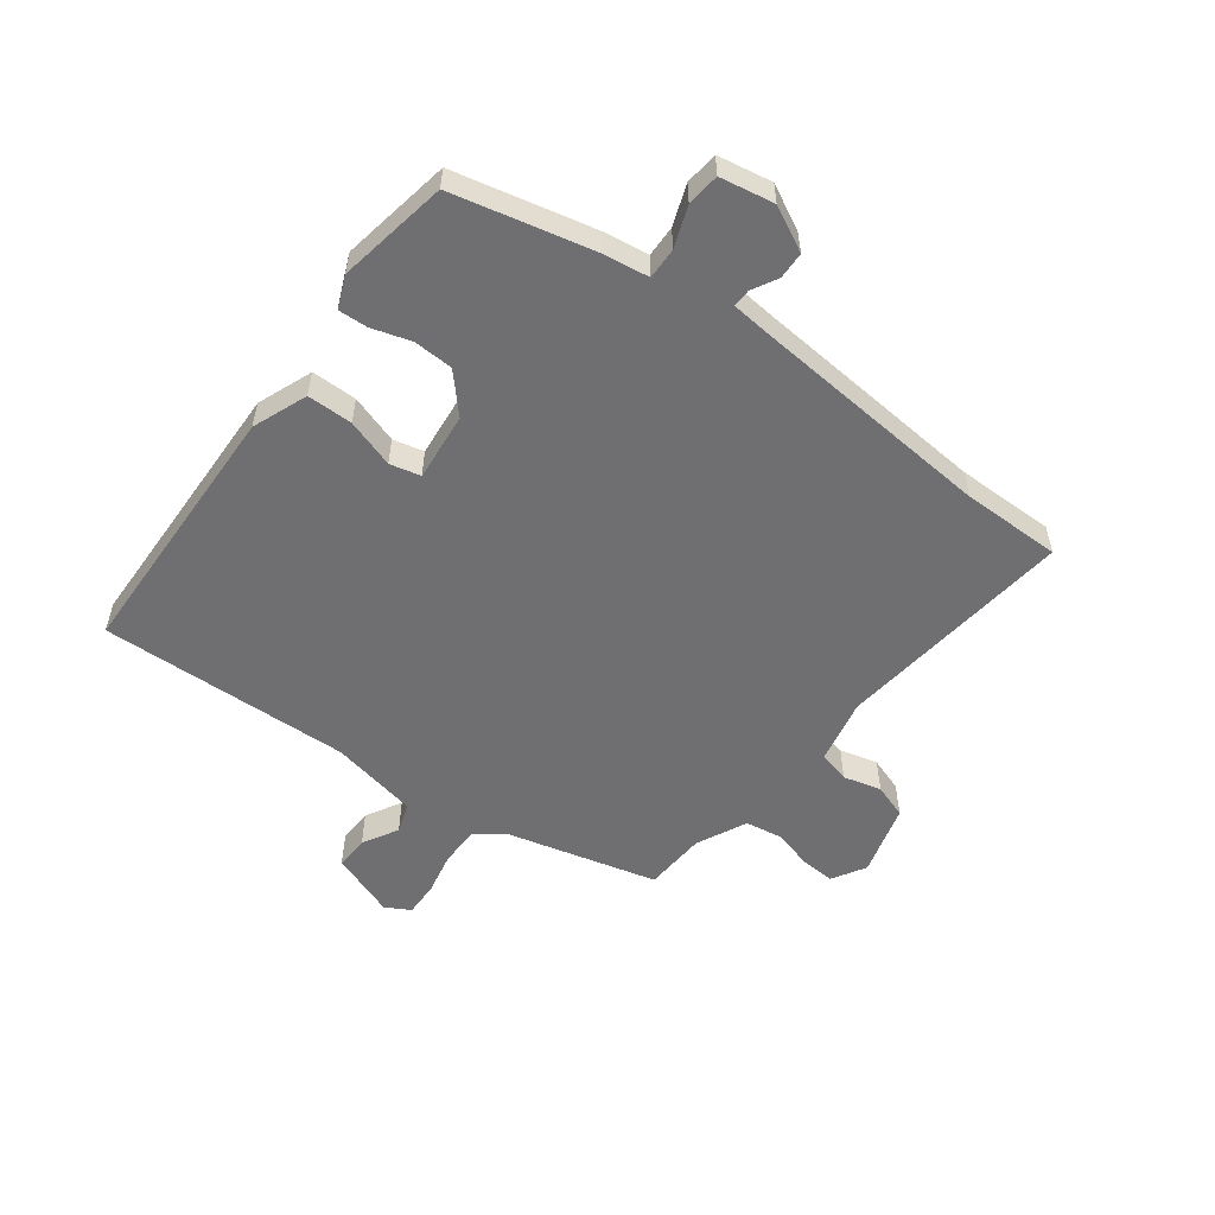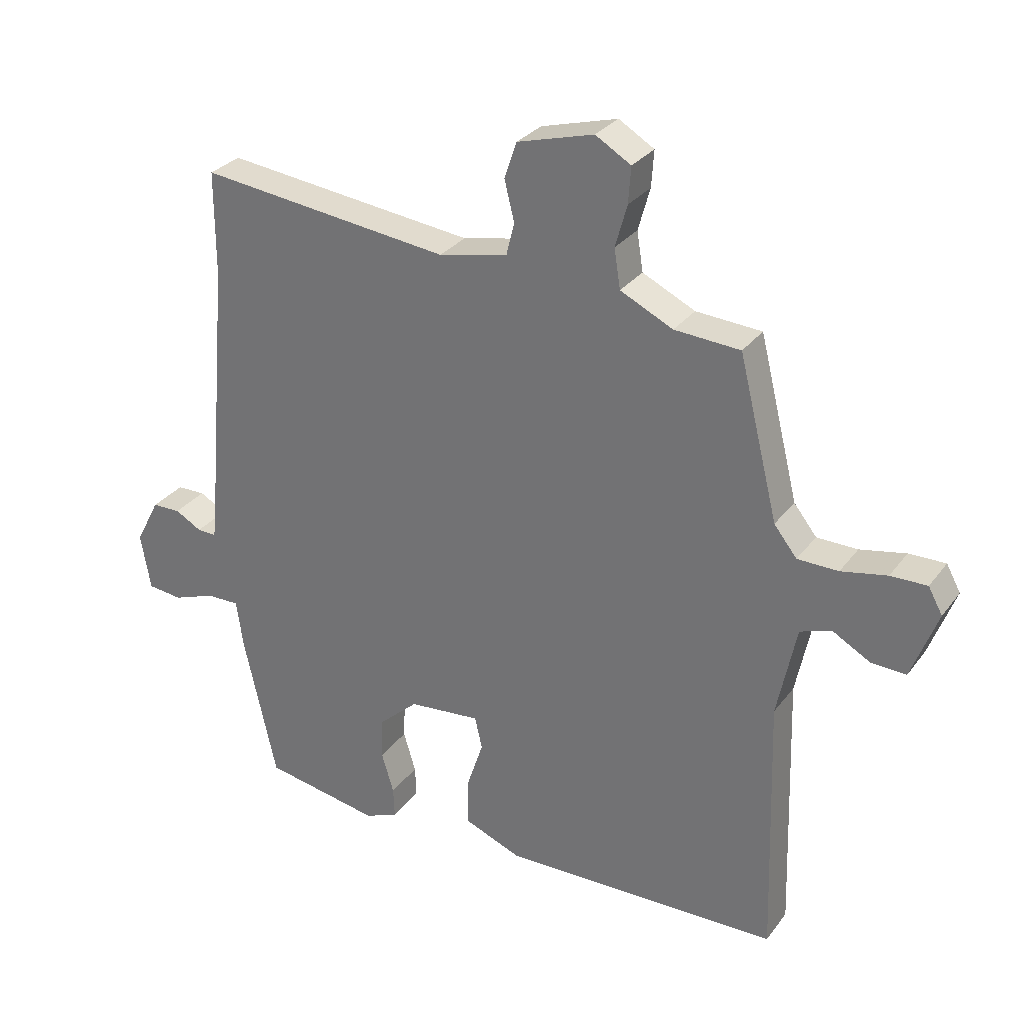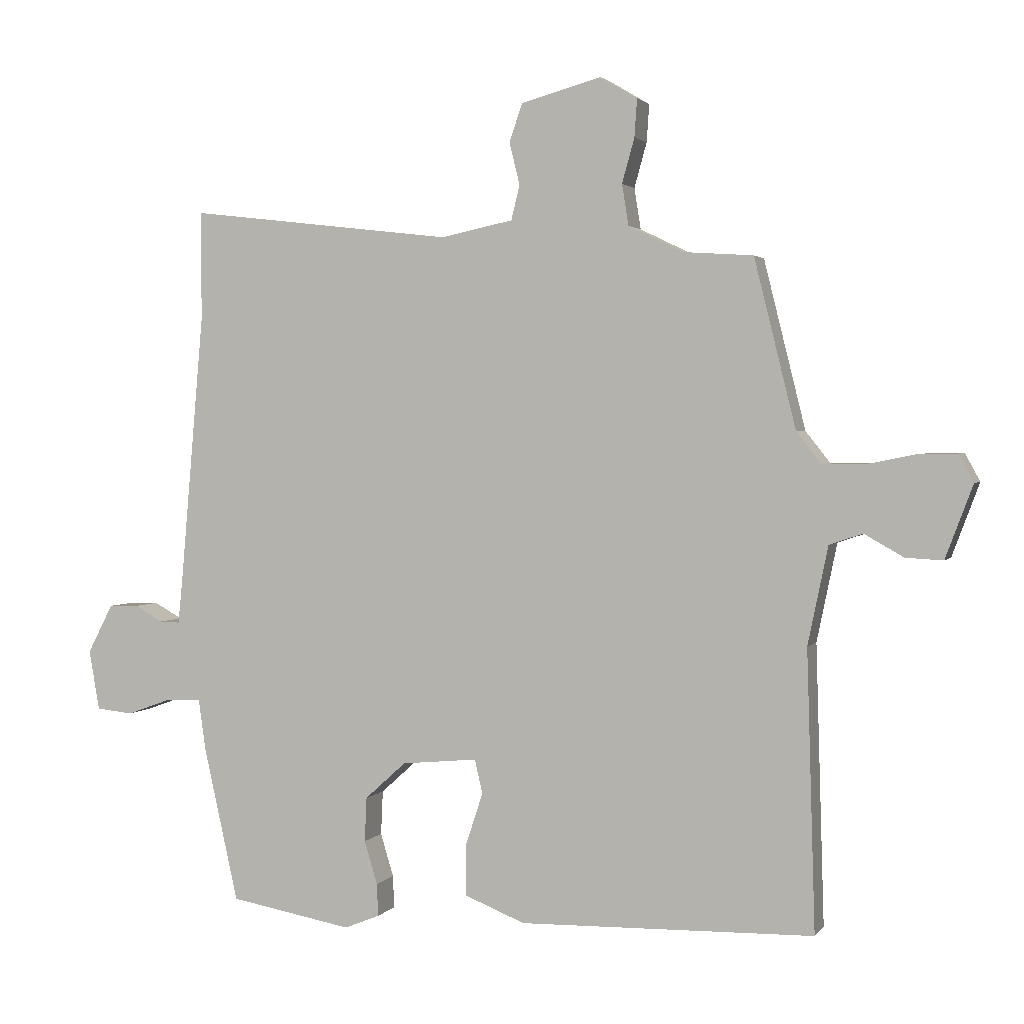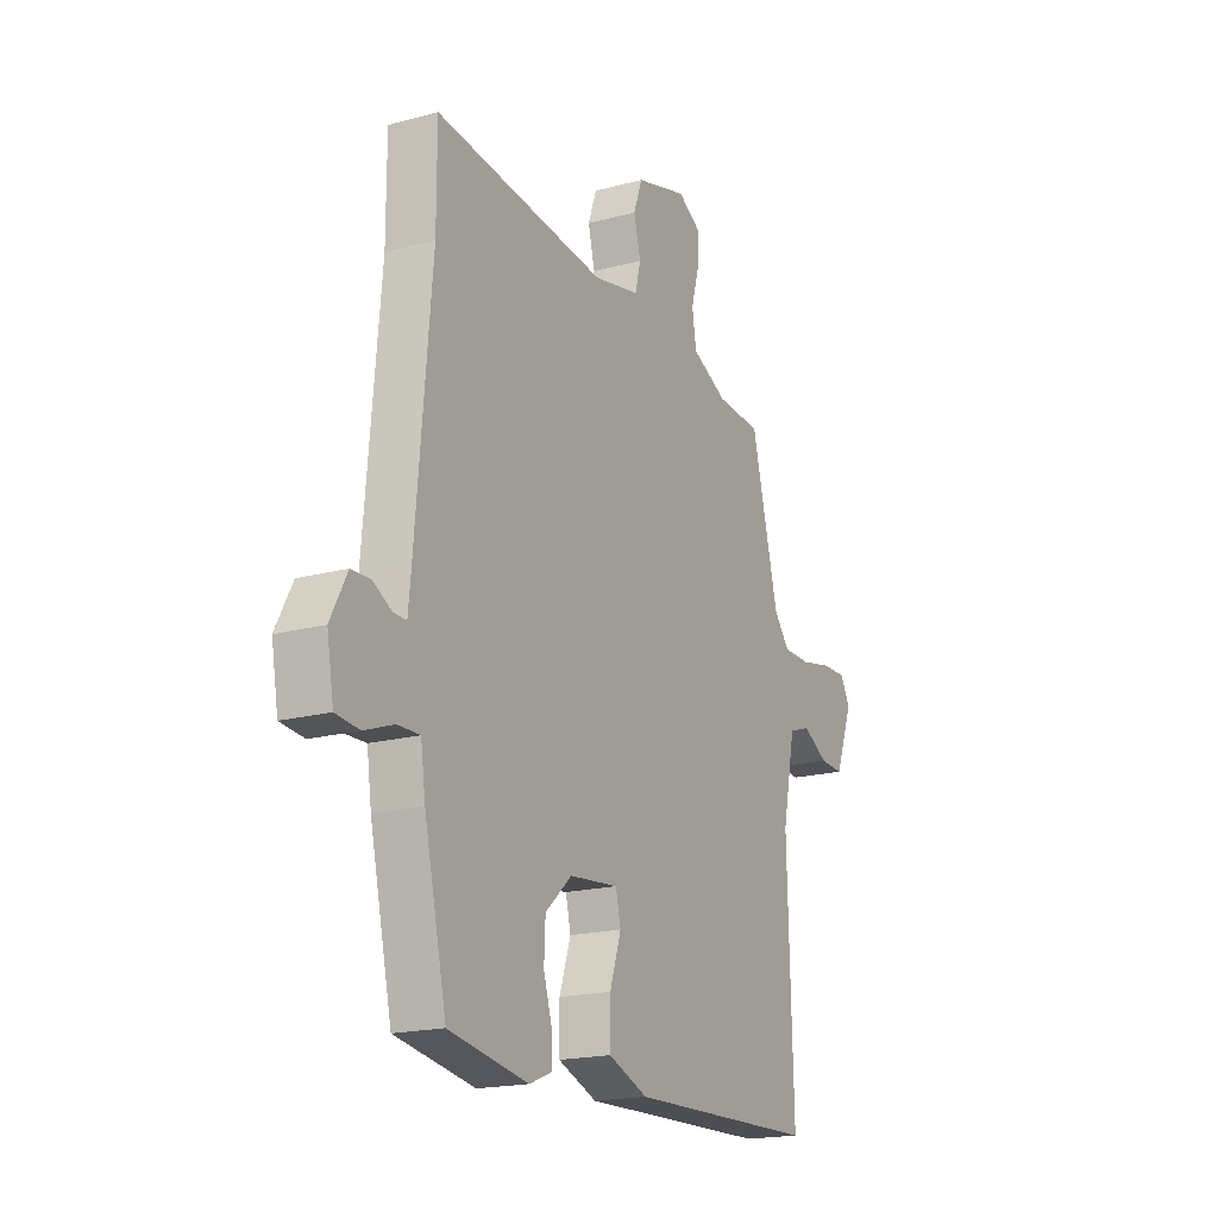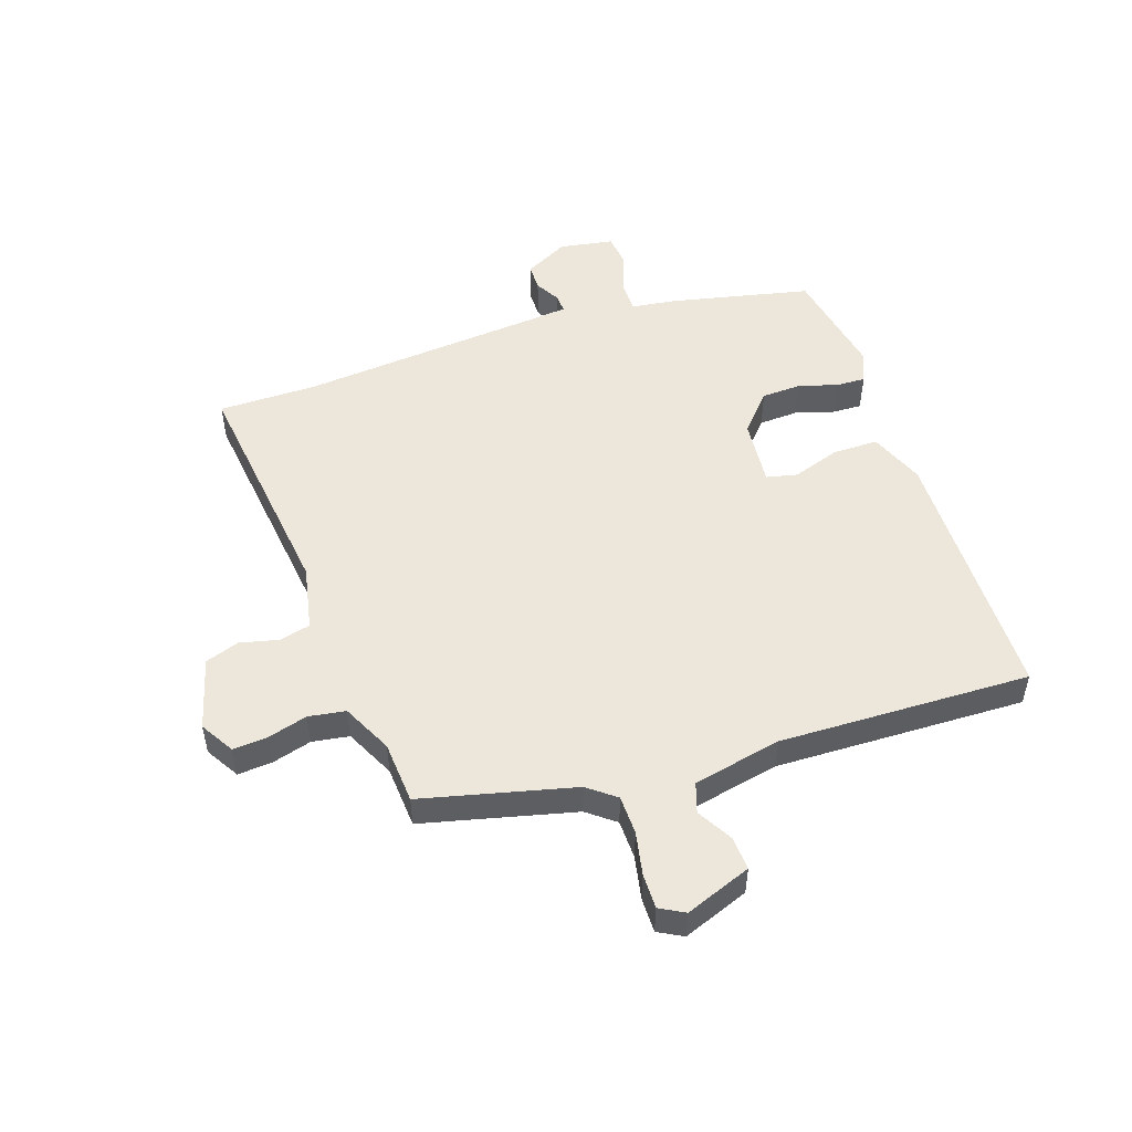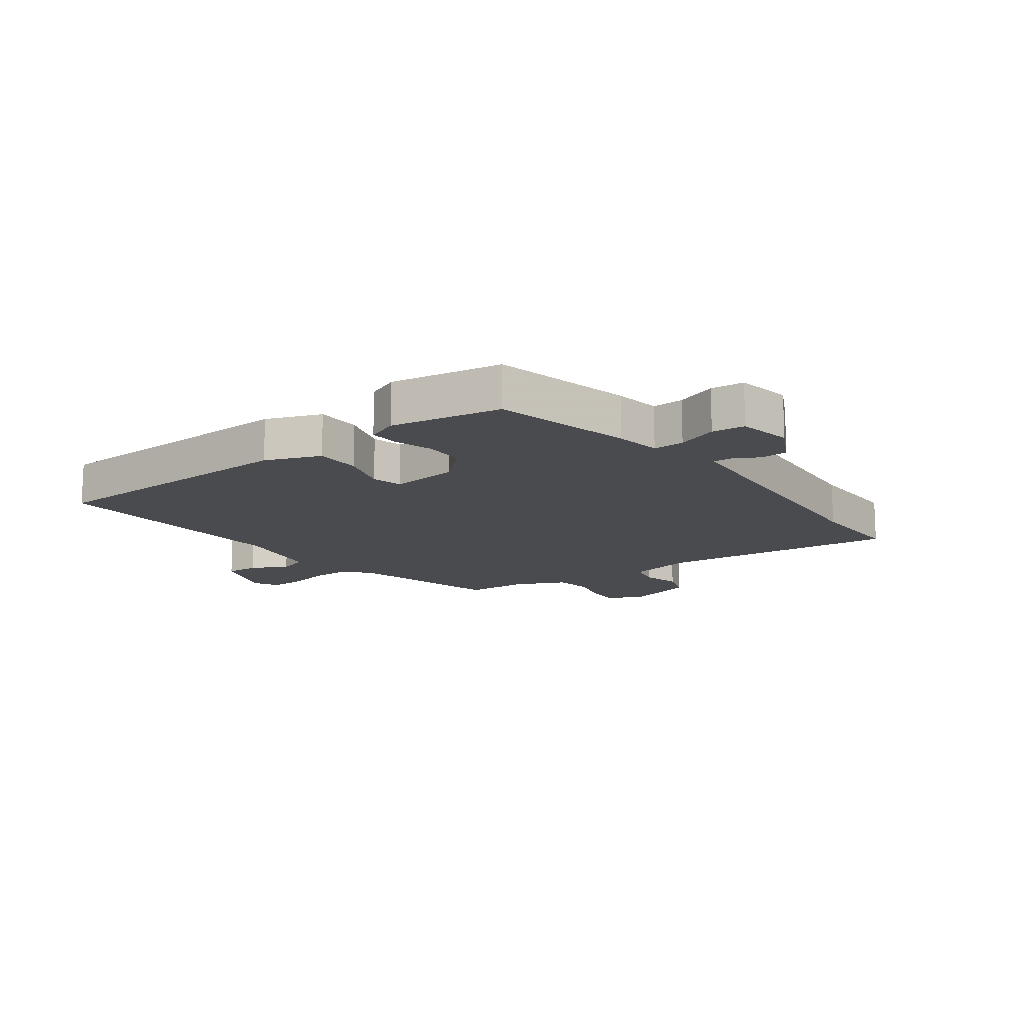
<metadata>
{"format":"obj","ext":"obj","renderer":"f3d","projection":"perspective","resolution":1024,"background":"white","views":[{"elev":-54.7,"azim":-126.5,"up":"+Y"},{"elev":29.7,"azim":29.7,"up":"+Z"},{"elev":2.1,"azim":18.2,"up":"+Z"},{"elev":-18.5,"azim":-62.4,"up":"+Z"},{"elev":50.9,"azim":71.2,"up":"+Y"},{"elev":-14.1,"azim":-142.9,"up":"+Y"}]}
</metadata>
<code>
v 0.487 0.07 -0.5
v 0.036 0.07 -0.51
v -0.057 0.07 -0.473
v -0.057 0.07 -0.396
v -0.03 0.07 -0.314
v -0.042 0.07 -0.262
v -0.158 0.07 -0.273
v -0.221 0.07 -0.33
v -0.224 0.07 -0.398
v -0.204 0.07 -0.464
v -0.202 0.07 -0.514
v -0.256 0.07 -0.536
v -0.444 0.07 -0.502
v -0.497 0.07 -0.265
v -0.508 0.07 -0.187
v -0.561 0.07 -0.188
v -0.63 0.07 -0.213
v -0.686 0.07 -0.207
v -0.702 0.07 -0.115
v -0.663 0.07 -0.04
v -0.617 0.07 -0.039
v -0.574 0.07 -0.063
v -0.543 0.07 -0.064
v -0.536 0.07 0.006
v -0.5 0.07 0.419
v -0.5 0.07 0.587
v -0.094 0.07 0.539
v 0.017 0.07 0.562
v 0.03 0.07 0.615
v 0.014 0.07 0.68
v 0.034 0.07 0.738
v 0.157 0.07 0.772
v 0.214 0.07 0.738
v 0.21 0.07 0.68
v 0.191 0.07 0.612
v 0.201 0.07 0.549
v 0.286 0.07 0.508
v 0.392 0.07 0.501
v 0.456 0.07 0.243
v 0.493 0.07 0.196
v 0.559 0.07 0.195
v 0.633 0.07 0.21
v 0.692 0.07 0.211
v 0.715 0.07 0.169
v 0.673 0.07 0.057
v 0.616 0.07 0.06
v 0.556 0.07 0.094
v 0.505 0.07 0.077
v 0.474 0.07 -0.073
v 0.487 0 -0.5
v 0.036 0 -0.51
v -0.057 0 -0.473
v -0.057 0 -0.396
v -0.03 0 -0.314
v -0.042 0 -0.262
v -0.158 0 -0.273
v -0.221 0 -0.33
v -0.224 0 -0.398
v -0.204 0 -0.464
v -0.202 0 -0.514
v -0.256 0 -0.536
v -0.444 0 -0.502
v -0.497 0 -0.265
v -0.508 0 -0.187
v -0.561 0 -0.188
v -0.63 0 -0.213
v -0.686 0 -0.207
v -0.702 0 -0.115
v -0.663 0 -0.04
v -0.617 0 -0.039
v -0.574 0 -0.063
v -0.543 0 -0.064
v -0.536 0 0.006
v -0.5 0 0.419
v -0.5 0 0.587
v -0.094 0 0.539
v 0.017 0 0.562
v 0.03 0 0.615
v 0.014 0 0.68
v 0.034 0 0.738
v 0.157 0 0.772
v 0.214 0 0.738
v 0.21 0 0.68
v 0.191 0 0.612
v 0.201 0 0.549
v 0.286 0 0.508
v 0.392 0 0.501
v 0.456 0 0.243
v 0.493 0 0.196
v 0.559 0 0.195
v 0.633 0 0.21
v 0.692 0 0.211
v 0.715 0 0.169
v 0.673 0 0.057
v 0.616 0 0.06
v 0.556 0 0.094
v 0.505 0 0.077
v 0.474 0 -0.073
f 44 45 46 47
f 44 47 48
f 41 42 43 44
f 40 41 44 48
f 39 40 48 49
f 37 38 39 49
f 32 33 34 35
f 32 35 36
f 29 30 31 32
f 28 29 32 36
f 27 28 36 37
f 25 26 27
f 24 25 27 37
f 19 20 21 22
f 19 22 23
f 16 17 18 19
f 15 16 19 23
f 12 13 14 15
f 9 10 11 12
f 8 9 12 15
f 7 8 15 23
f 2 3 4 5
f 2 5 6
f 1 2 6
f 49 1 6
f 23 24 37 49
f 6 7 23 49
f 96 95 94 93
f 97 96 93
f 93 92 91 90
f 97 93 90 89
f 98 97 89 88
f 98 88 87 86
f 84 83 82 81
f 85 84 81
f 81 80 79 78
f 85 81 78 77
f 86 85 77 76
f 76 75 74
f 86 76 74 73
f 71 70 69 68
f 72 71 68
f 68 67 66 65
f 72 68 65 64
f 64 63 62 61
f 61 60 59 58
f 64 61 58 57
f 72 64 57 56
f 54 53 52 51
f 55 54 51
f 55 51 50
f 55 50 98
f 98 86 73 72
f 98 72 56 55
f 1 50 51 2
f 2 51 52 3
f 3 52 53 4
f 4 53 54 5
f 5 54 55 6
f 6 55 56 7
f 7 56 57 8
f 8 57 58 9
f 9 58 59 10
f 10 59 60 11
f 11 60 61 12
f 12 61 62 13
f 13 62 63 14
f 14 63 64 15
f 15 64 65 16
f 16 65 66 17
f 17 66 67 18
f 18 67 68 19
f 19 68 69 20
f 20 69 70 21
f 21 70 71 22
f 22 71 72 23
f 23 72 73 24
f 24 73 74 25
f 25 74 75 26
f 26 75 76 27
f 27 76 77 28
f 28 77 78 29
f 29 78 79 30
f 30 79 80 31
f 31 80 81 32
f 32 81 82 33
f 33 82 83 34
f 34 83 84 35
f 35 84 85 36
f 36 85 86 37
f 37 86 87 38
f 38 87 88 39
f 39 88 89 40
f 40 89 90 41
f 41 90 91 42
f 42 91 92 43
f 43 92 93 44
f 44 93 94 45
f 45 94 95 46
f 46 95 96 47
f 47 96 97 48
f 48 97 98 49
f 49 98 50 1

</code>
